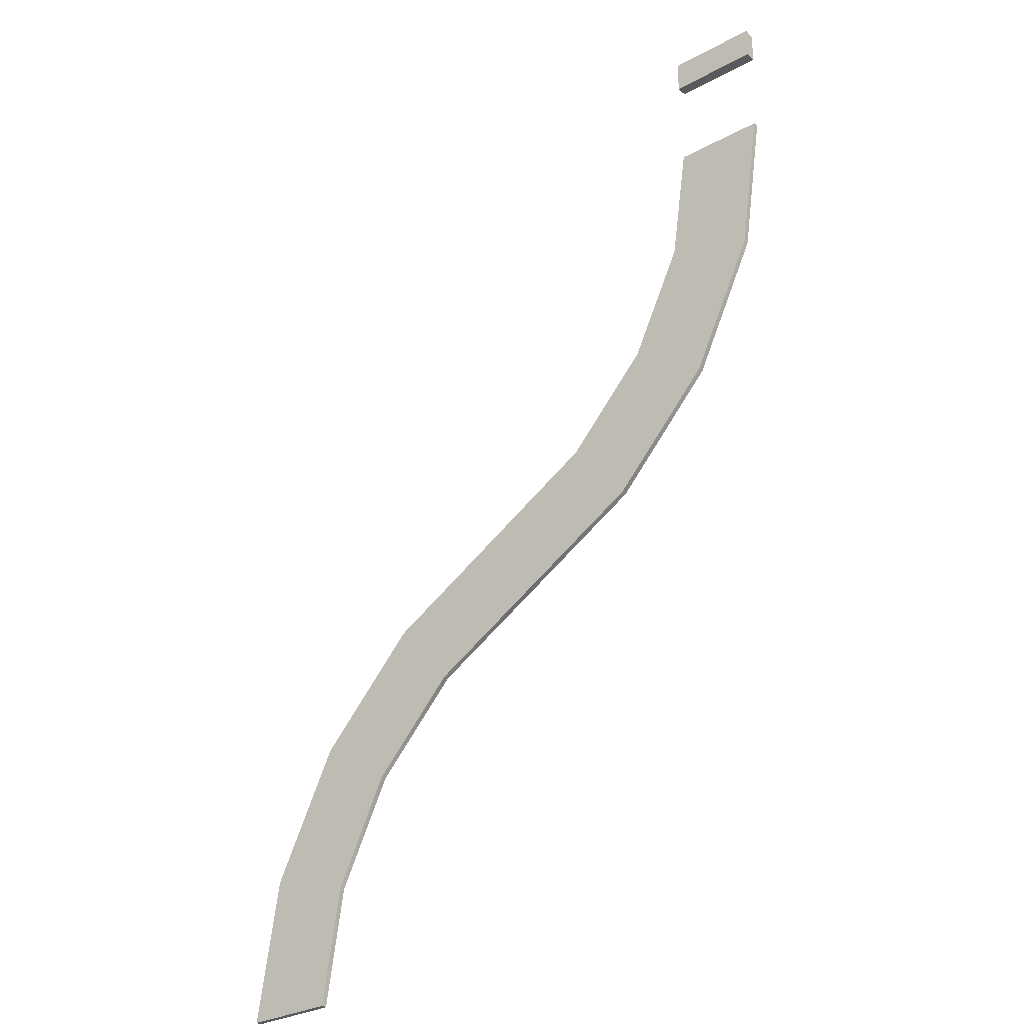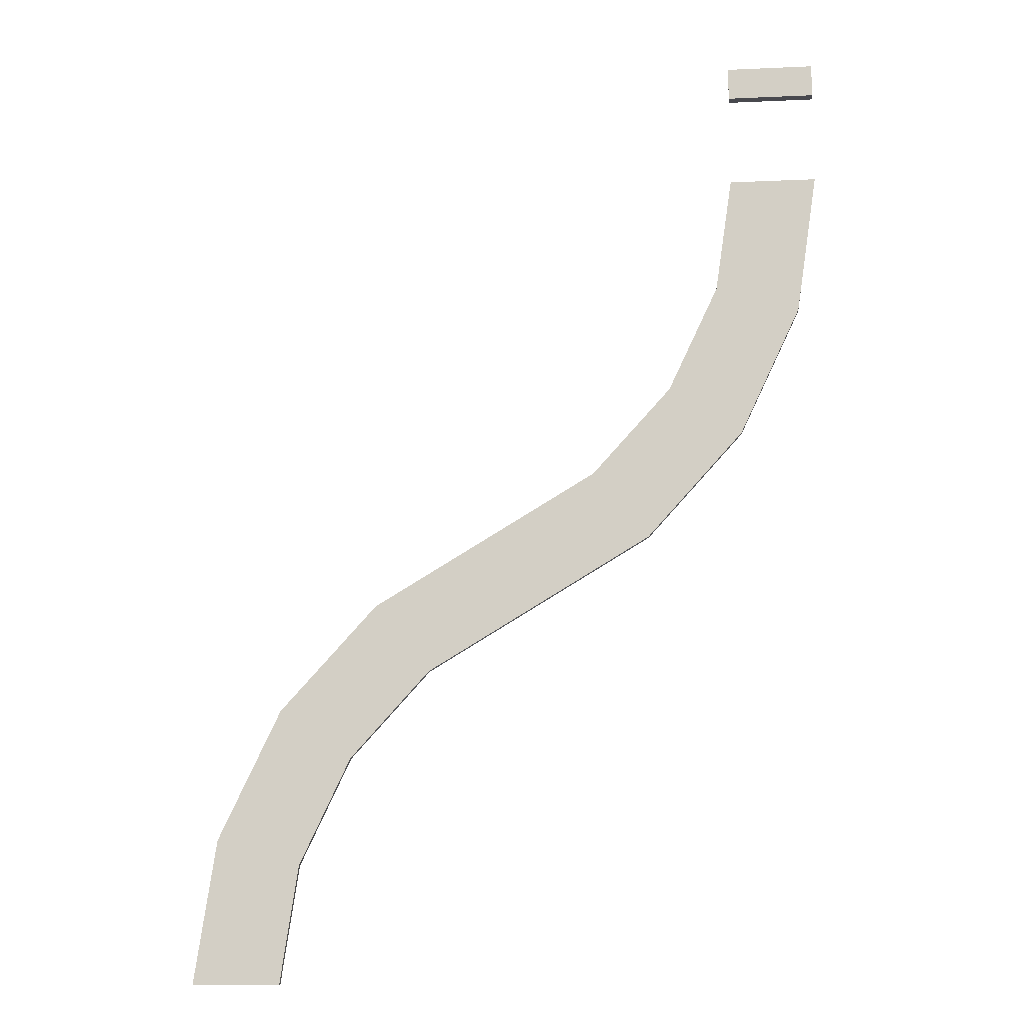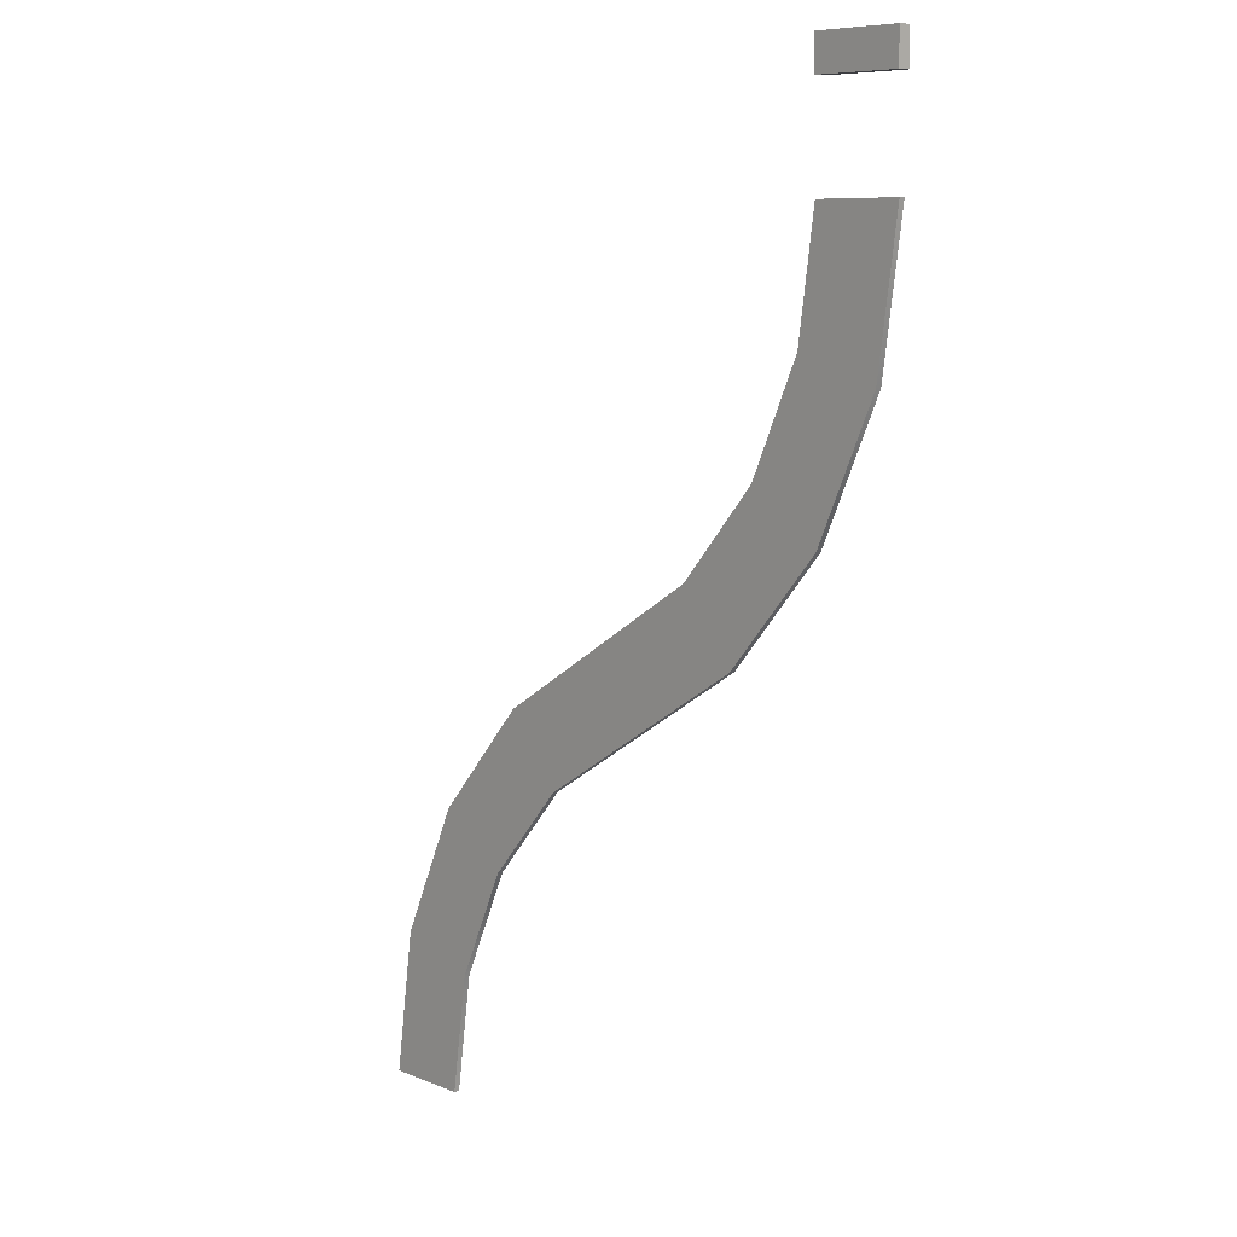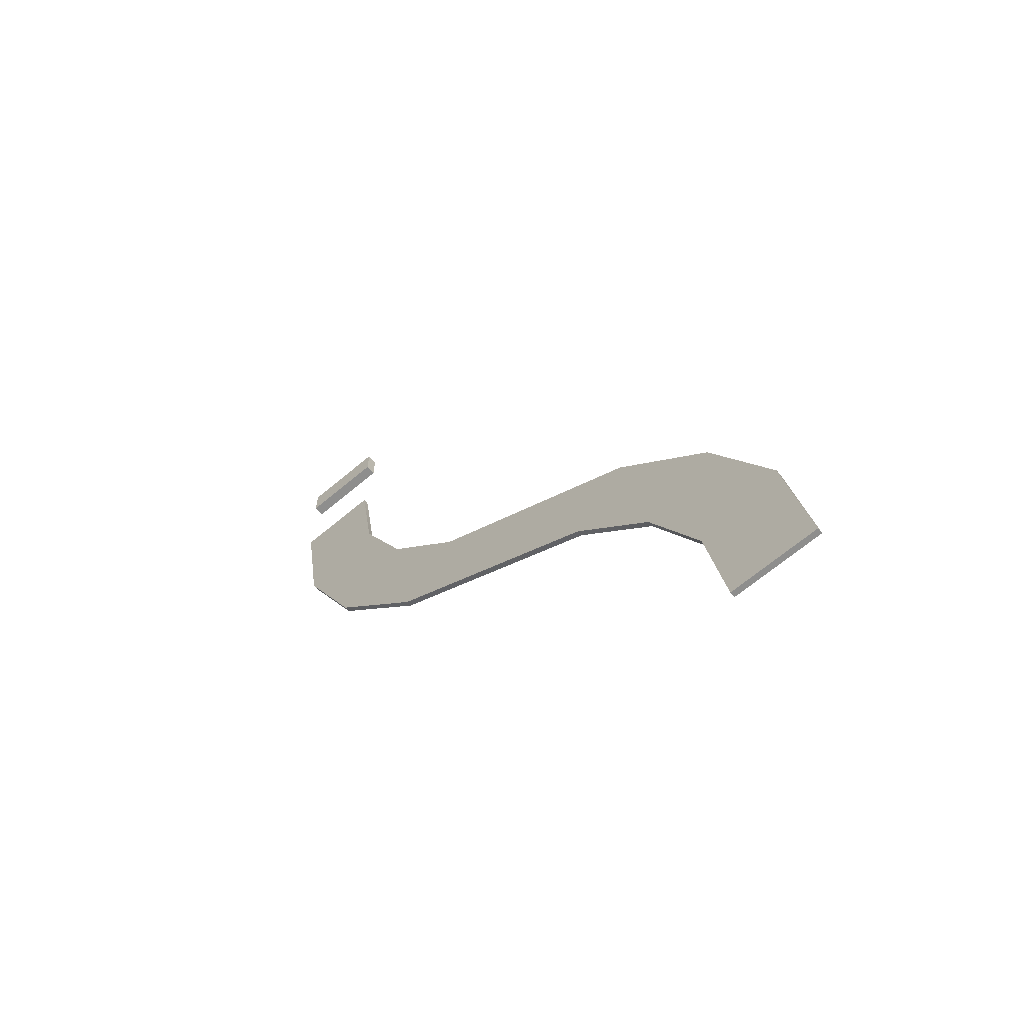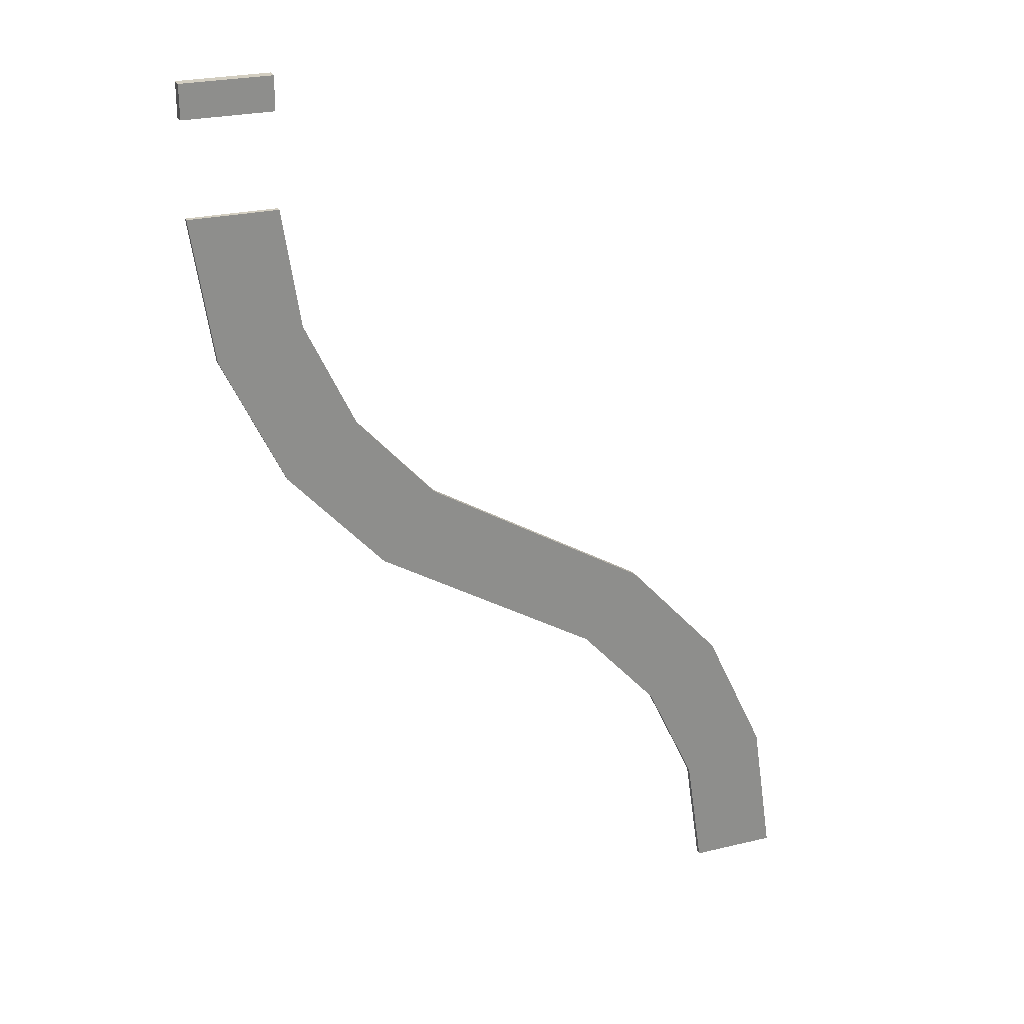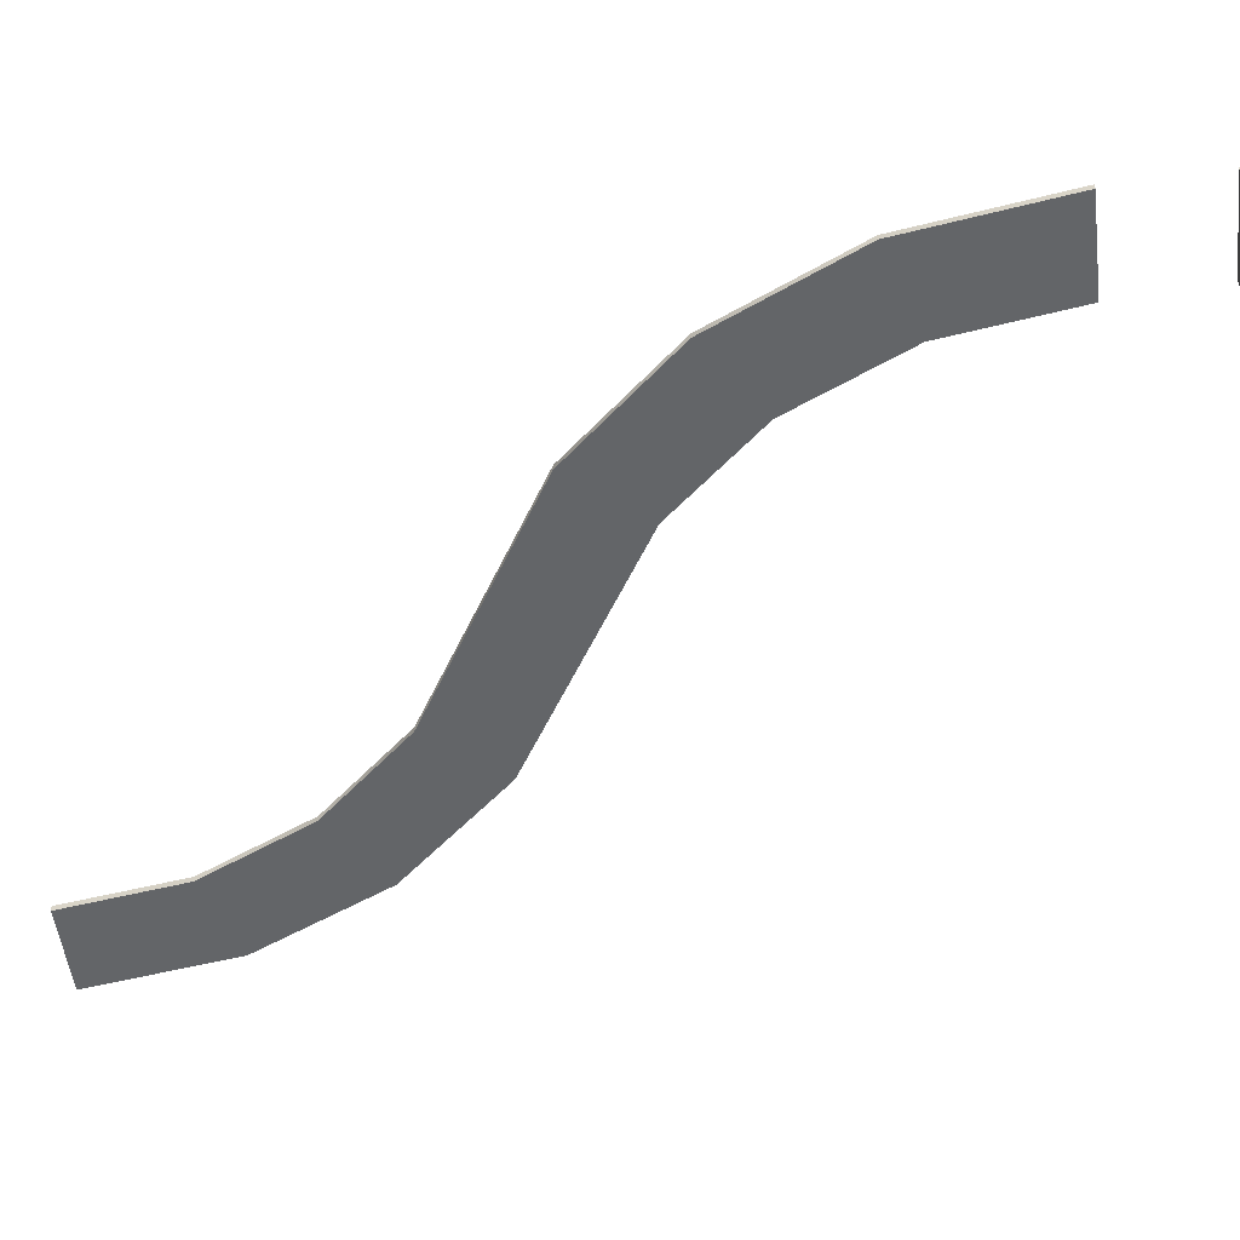
<metadata>
{"format":"obj","ext":"obj","renderer":"f3d","projection":"perspective","resolution":1024,"background":"white","views":[{"elev":-30.8,"azim":-142.1,"up":"+Z"},{"elev":-12.6,"azim":-174.0,"up":"+Z"},{"elev":8.0,"azim":-131.2,"up":"+Z"},{"elev":-64.8,"azim":40.5,"up":"+Z"},{"elev":25.2,"azim":-21.4,"up":"+Z"},{"elev":-51.4,"azim":-83.0,"up":"+Y"}]}
</metadata>
<code>
v  -0.25 0.0156 -0
v  0 0.0156 -0
v  0.25 0.0156 -0
v  -0.25 -0.0156 0
v  0 -0.0156 0
v  0.25 -0.0156 0
v  -0.1296 0.0156 -0.8118
v  0.1097 0.0156 -0.7392
v  0.3489 0.0156 -0.6666
v  0.3489 -0.0156 -0.6666
v  0.1097 -0.0156 -0.7392
v  -0.1296 -0.0156 -0.8118
v  0.2213 0.0156 -1.554
v  0.4292 0.0156 -1.415
v  0.637 0.0156 -1.276
v  0.637 -0.0156 -1.276
v  0.4292 -0.0156 -1.415
v  0.2213 -0.0156 -1.554
v  0.7724 0.0156 -2.162
v  0.931 0.0156 -1.968
v  1.09 0.0156 -1.775
v  1.09 -0.0156 -1.775
v  0.931 -0.0156 -1.968
v  0.7724 -0.0156 -2.162
v  1.572 0.0156 -2.353
v  1.572 -0.0156 -2.353
v  3.394 0.0156 -4.705
v  3.394 -0.0156 -4.705
v  3.144 -0.0156 -4.705
v  3.144 0.0156 -4.705
v  2.894 -0.0156 -4.705
v  2.894 0.0156 -4.705
v  3.034 0.0156 -3.966
v  3.274 0.0156 -3.893
v  2.795 0.0156 -4.039
v  2.715 0.0156 -3.291
v  2.923 0.0156 -3.152
v  2.507 0.0156 -3.429
v  2.213 0.0156 -2.737
v  2.372 0.0156 -2.544
v  2.054 0.0156 -2.93
v  1.668 0.0156 -2.122
v  1.476 0.0156 -2.584
v  2.795 -0.0156 -4.039
v  2.507 -0.0156 -3.429
v  2.054 -0.0156 -2.93
v  1.476 -0.0156 -2.584
v  3.034 -0.0156 -3.966
v  3.274 -0.0156 -3.893
v  2.715 -0.0156 -3.291
v  2.923 -0.0156 -3.152
v  2.213 -0.0156 -2.737
v  2.372 -0.0156 -2.544
v  1.668 -0.0156 -2.122
v  -0.25 -0.0313 0.7188
v  0.25 -0.0313 0.7188
v  -0.25 -0.0313 0.5312
v  0.25 -0.0313 0.5313
v  -0.25 0.0312 0.7188
v  0.25 0.0312 0.7188
v  -0.25 0.0312 0.5312
v  0.25 0.0312 0.5313
v  -0.25 -0.0313 0.7188
v  -0.25 -0.0313 0.7188
v  0.25 -0.0313 0.7188
v  0.25 -0.0313 0.7188
v  -0.25 -0.0313 0.5312
v  -0.25 -0.0313 0.5312
v  0.25 -0.0313 0.5313
v  0.25 -0.0313 0.5313
v  -0.25 0.0312 0.7188
v  -0.25 0.0312 0.7188
v  0.25 0.0312 0.7188
v  0.25 0.0312 0.7188
v  -0.25 0.0312 0.5312
v  -0.25 0.0312 0.5312
v  0.25 0.0312 0.5313
v  0.25 0.0312 0.5313
v  -0.25 0.0156 -0
v  -0.25 0.0156 -0
v  0 0.0156 -0
v  0.25 0.0156 -0
v  0.25 0.0156 -0
v  -0.25 -0.0156 0
v  -0.25 -0.0156 0
v  0 -0.0156 0
v  0.25 -0.0156 0
v  0.25 -0.0156 0
v  -0.1296 0.0156 -0.8118
v  0.3489 0.0156 -0.6666
v  0.3489 -0.0156 -0.6666
v  -0.1296 -0.0156 -0.8118
v  0.2213 0.0156 -1.554
v  0.637 0.0156 -1.276
v  0.637 -0.0156 -1.276
v  0.2213 -0.0156 -1.554
v  0.7724 0.0156 -2.162
v  1.09 0.0156 -1.775
v  1.09 -0.0156 -1.775
v  0.7724 -0.0156 -2.162
v  3.394 0.0156 -4.705
v  3.394 0.0156 -4.705
v  3.394 -0.0156 -4.705
v  3.394 -0.0156 -4.705
v  3.144 -0.0156 -4.705
v  3.144 0.0156 -4.705
v  2.894 -0.0156 -4.705
v  2.894 -0.0156 -4.705
v  2.894 0.0156 -4.705
v  2.894 0.0156 -4.705
v  3.274 0.0156 -3.893
v  2.795 0.0156 -4.039
v  2.923 0.0156 -3.152
v  2.507 0.0156 -3.429
v  2.372 0.0156 -2.544
v  2.054 0.0156 -2.93
v  1.668 0.0156 -2.122
v  1.668 0.0156 -2.122
v  1.476 0.0156 -2.584
v  2.795 -0.0156 -4.039
v  2.507 -0.0156 -3.429
v  2.054 -0.0156 -2.93
v  1.476 -0.0156 -2.584
v  3.274 -0.0156 -3.893
v  2.923 -0.0156 -3.152
v  2.372 -0.0156 -2.544
v  1.668 -0.0156 -2.122
v  1.668 -0.0156 -2.122
g Bank_6_135
f 86 2 80
f 80 85 86
f 6 3 2
f 2 86 6
f 8 7 1
f 1 81 8
f 90 8 81
f 81 83 90
f 14 13 7
f 7 8 14
f 94 14 8
f 8 90 94
f 20 19 13
f 13 14 20
f 98 20 14
f 14 94 98
f 25 43 19
f 19 20 25
f 118 25 20
f 20 98 118
f 91 9 82
f 82 88 91
f 95 15 9
f 9 91 95
f 99 21 15
f 15 95 99
f 128 42 21
f 21 99 128
f 11 10 87
f 87 5 11
f 92 11 5
f 5 84 92
f 17 16 10
f 10 11 17
f 96 17 11
f 11 92 96
f 23 22 16
f 16 17 23
f 100 23 17
f 17 96 100
f 26 54 22
f 22 23 26
f 123 26 23
f 23 100 123
f 89 12 4
f 4 79 89
f 93 18 12
f 12 89 93
f 97 24 18
f 18 93 97
f 119 47 24
f 24 97 119
f 105 30 27
f 27 104 105
f 108 32 30
f 30 105 108
f 33 34 101
f 101 106 33
f 112 33 106
f 106 110 112
f 36 37 34
f 34 33 36
f 114 36 33
f 33 112 114
f 39 40 37
f 37 36 39
f 116 39 36
f 36 114 116
f 25 118 40
f 40 39 25
f 43 25 39
f 39 116 43
f 120 35 109
f 109 107 120
f 121 38 35
f 35 120 121
f 122 41 38
f 38 121 122
f 47 119 41
f 41 122 47
f 48 44 31
f 31 29 48
f 124 48 29
f 29 103 124
f 50 45 44
f 44 48 50
f 51 50 48
f 48 124 51
f 52 46 45
f 45 50 52
f 53 52 50
f 50 51 53
f 26 123 46
f 46 52 26
f 54 26 52
f 52 53 54
f 111 49 28
f 28 102 111
f 113 125 49
f 49 111 113
f 115 126 125
f 125 113 115
f 117 127 126
f 126 115 117
f 64 68 58
f 58 56 64
f 71 73 77
f 77 75 71
f 55 66 74
f 74 59 55
f 65 70 78
f 78 60 65
f 69 67 76
f 76 62 69
f 57 63 72
f 72 61 57

</code>
